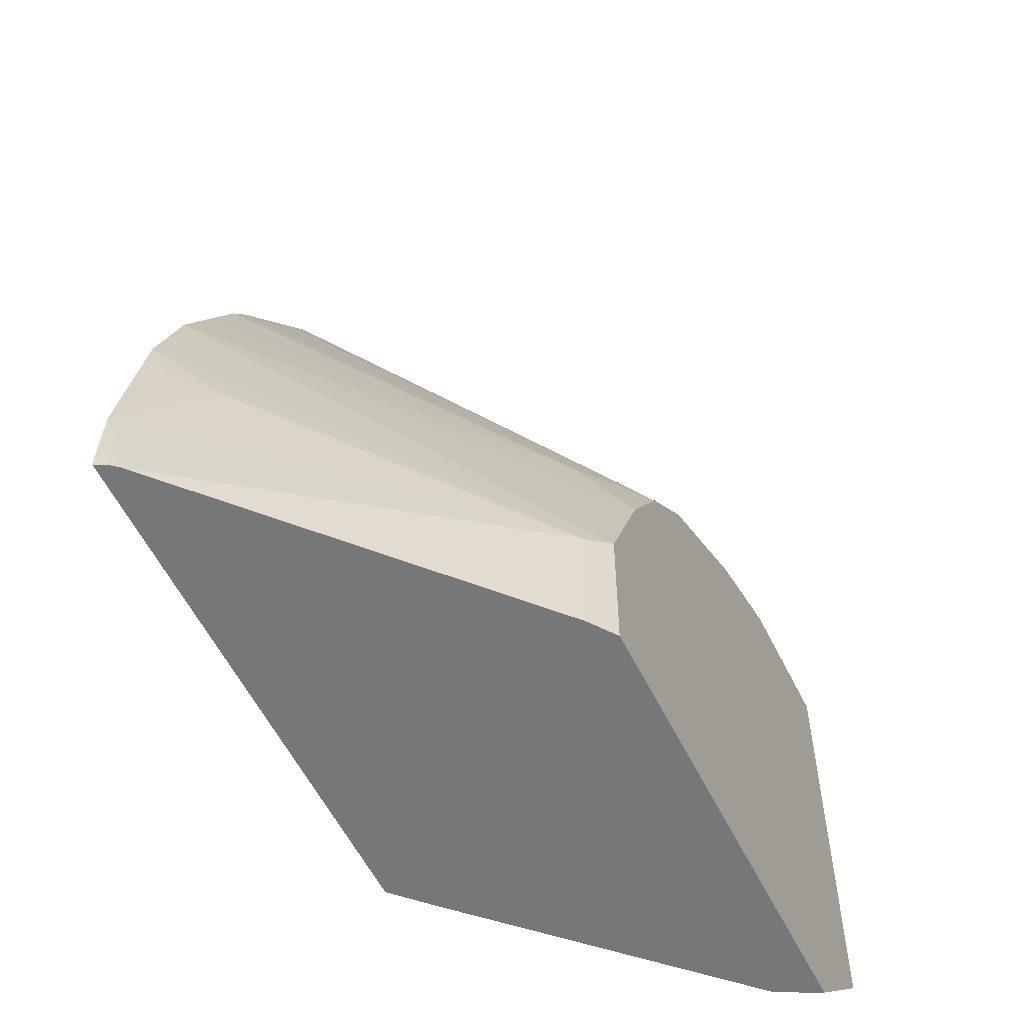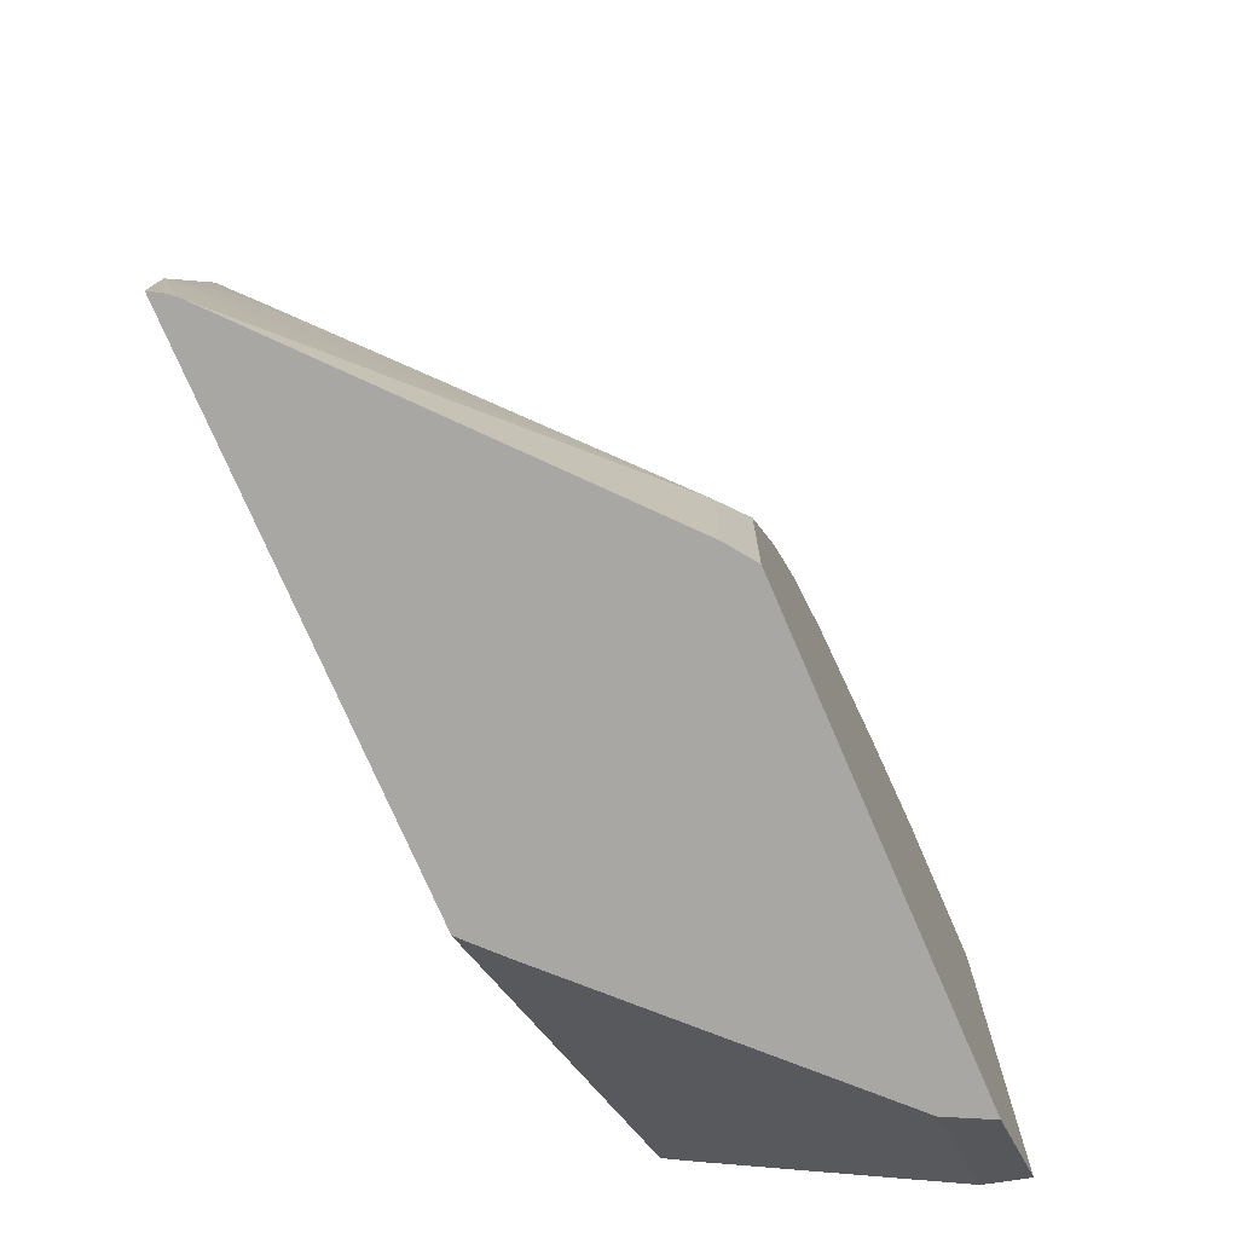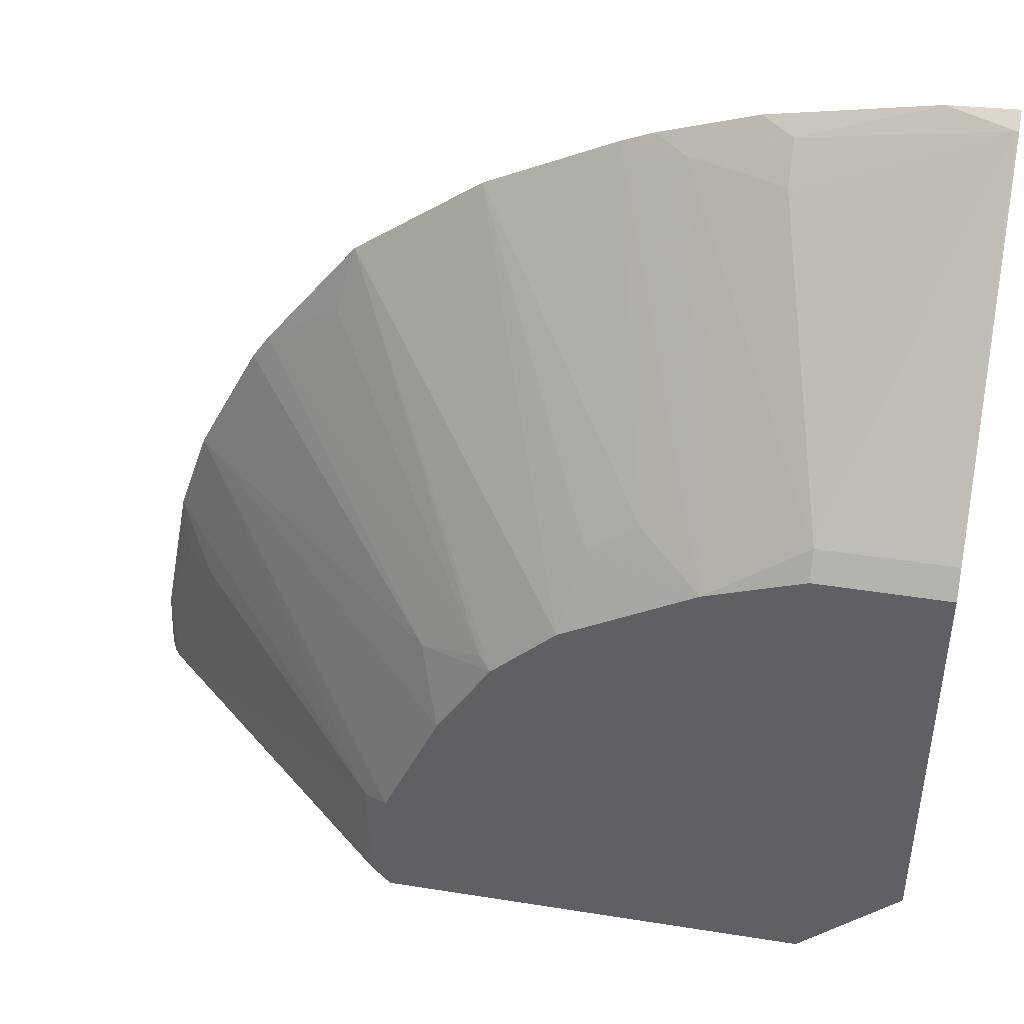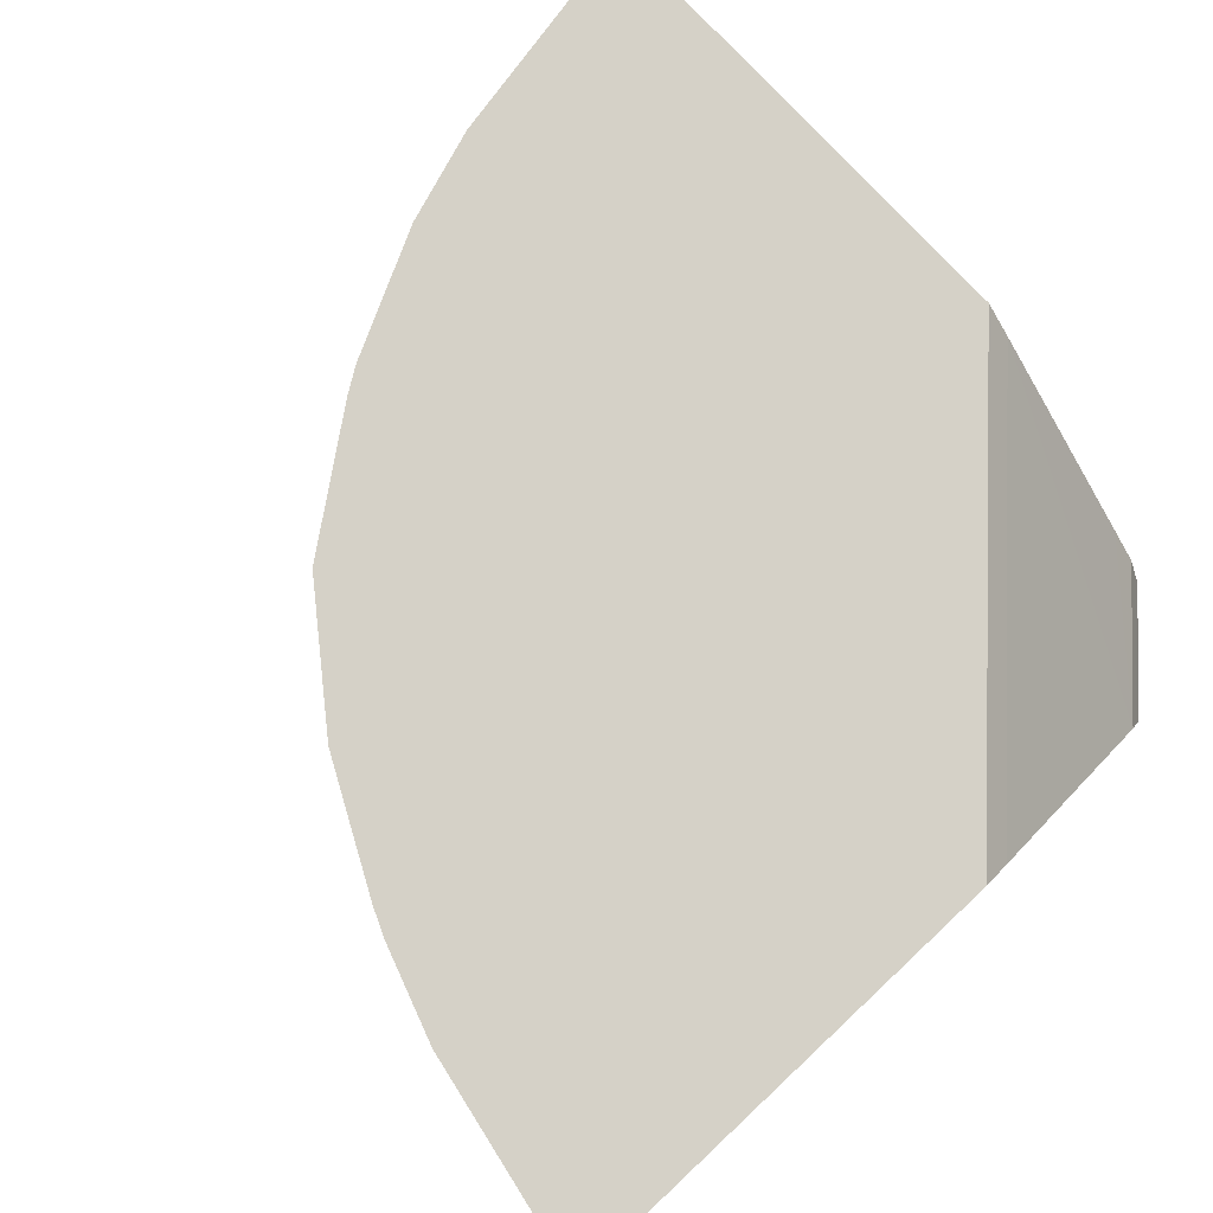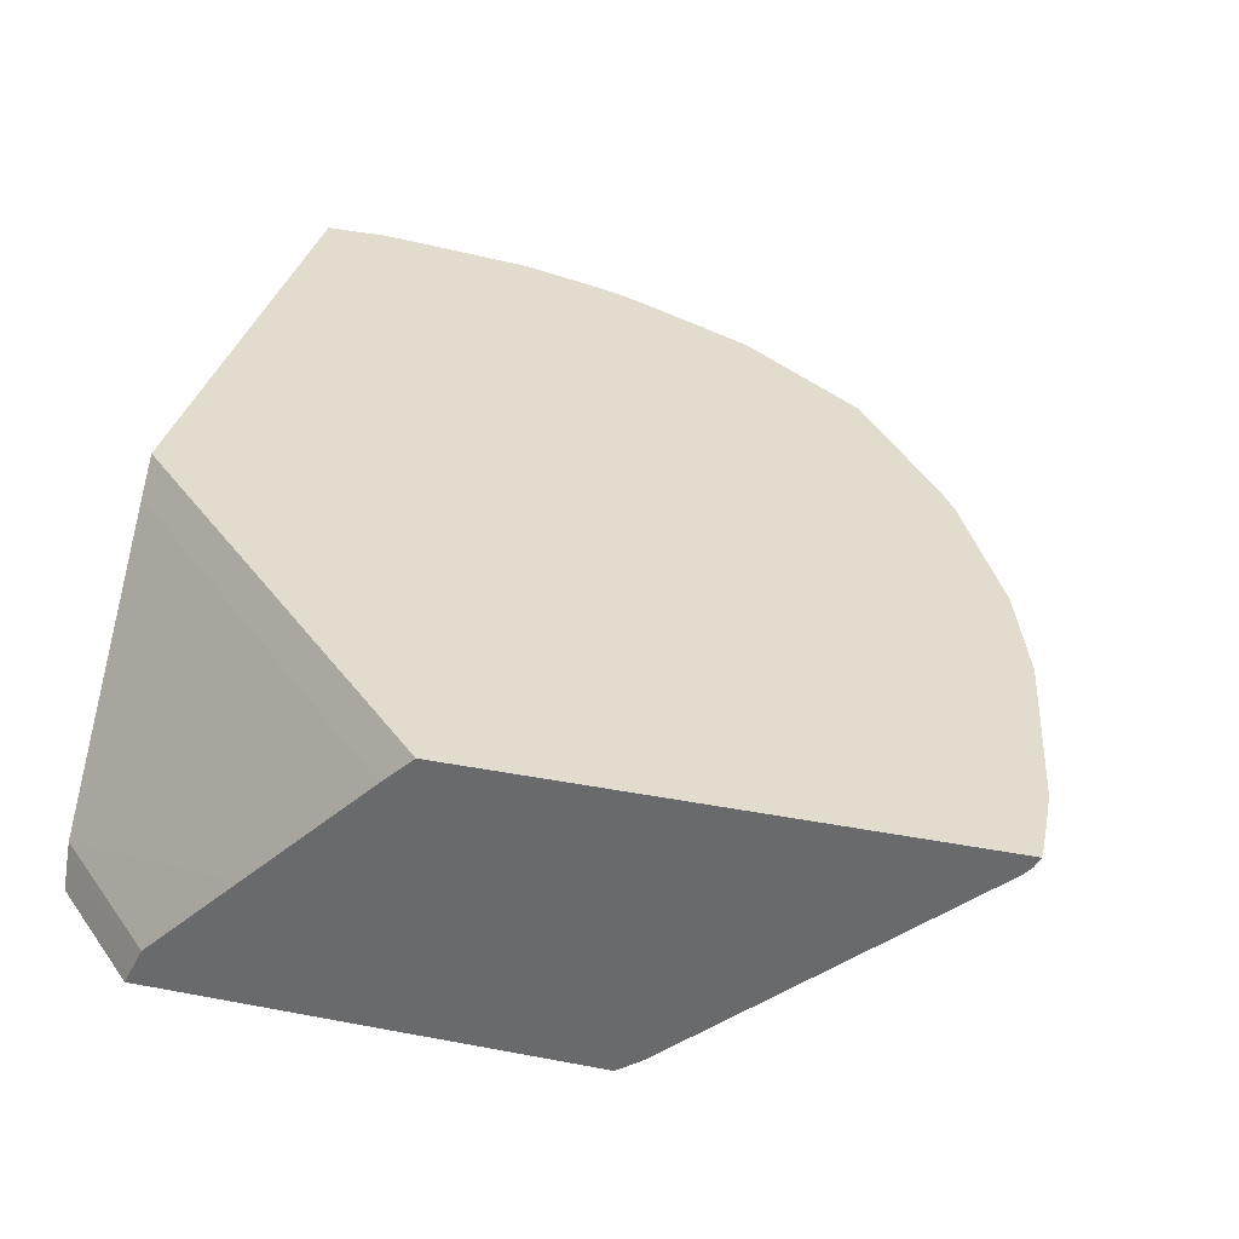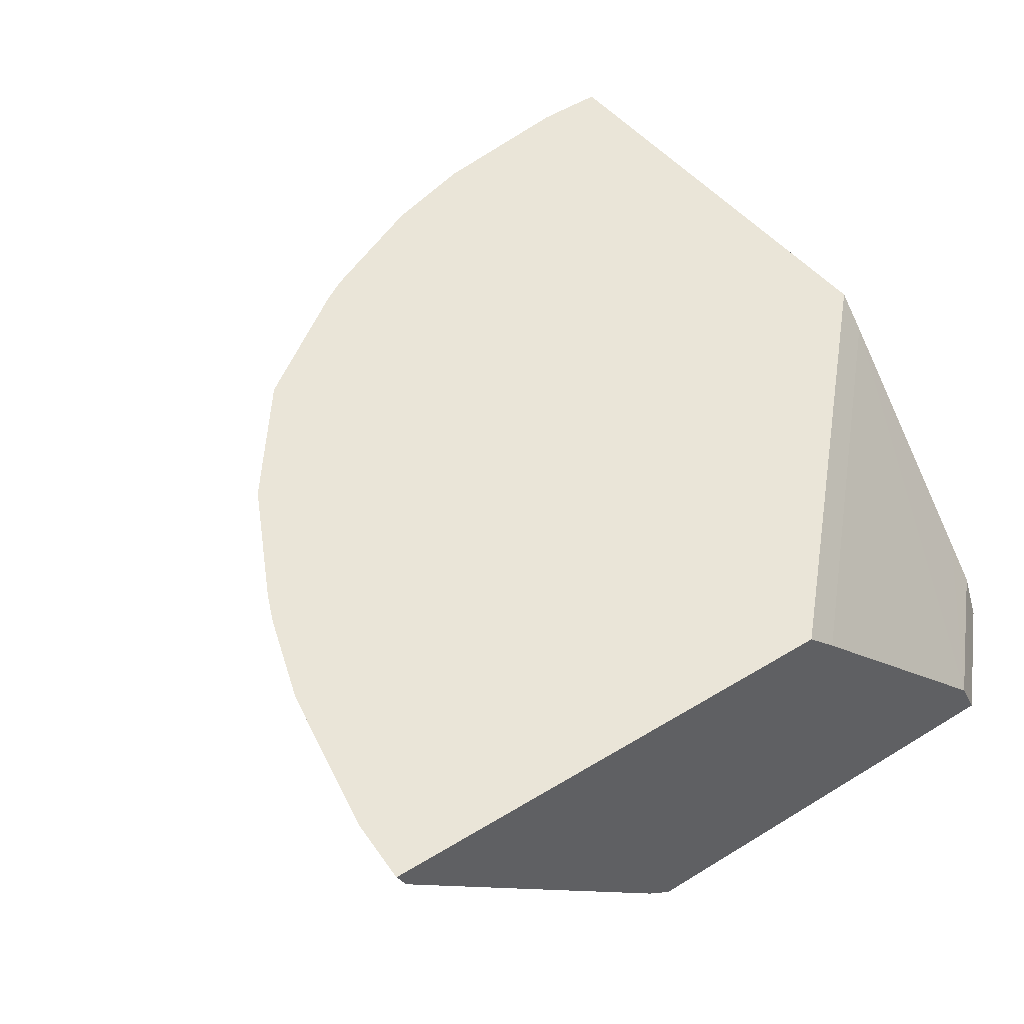
<metadata>
{"format":"obj","ext":"obj","renderer":"f3d","projection":"perspective","resolution":1024,"background":"white","views":[{"elev":-57.1,"azim":-63.9,"up":"+Z"},{"elev":-74.7,"azim":-66.7,"up":"+Z"},{"elev":44.0,"azim":10.6,"up":"+Z"},{"elev":79.2,"azim":46.9,"up":"+Y"},{"elev":34.6,"azim":-165.7,"up":"+Y"},{"elev":45.4,"azim":54.7,"up":"+Y"}]}
</metadata>
<code>
v -0.4389 0.6306 -0.0006821
v -0.4364 0.6255 -0.0006821
v -0.4389 0.6306 0.004395
v -0.1917 0.6306 -0.0006821
v -0.4326 0.6211 -0.0006821
v -0.4372 0.6306 0.03736
v -0.4382 0.6306 0.02113
v -0.1758 0.6152 -0.0006821
v 0.001205 0.6306 0.1917
v 0.001205 0.6152 0.1758
v -0.2856 0.4889 -0.0006821
v -0.2856 0.4889 0.06046
v -0.401 0.6042 0.09342
v -0.4174 0.6207 0.09342
v -0.4217 0.6306 0.12
v 0.001205 0.5988 0.1593
v 0.001205 0.5493 0.1099
v 0.001205 0.4999 0.06046
v -0.1099 0.5493 -0.0006821
v 0.001205 0.6306 0.4389
v -0.2726 0.4794 -0.0006821
v -0.2726 0.4794 0.06748
v -0.4052 0.6306 0.1695
v 0.001205 0.4838 0.05237
v -0.06045 0.4999 -0.0006821
v -0.07691 0.5164 -0.0006821
v 0.001205 0.6215 0.4343
v -1.06e-06 0.6306 0.4389
v -1.06e-06 0.6207 0.434
v -0.05024 0.4794 -0.0006821
v -0.2436 0.4794 0.1355
v -0.3888 0.6306 0.2024
v -0.2554 0.5026 0.1689
v 0.001205 0.4794 0.05022
v -0.05493 0.4889 -0.0006821
v 0.001205 0.6207 0.4335
v -0.03296 0.6306 0.4372
v 0.001205 0.4889 0.2856
v -0.09888 0.6207 0.4175
v -0.09888 0.6042 0.401
v -0.06592 0.4889 0.2856
v -0.0517 0.4824 -0.0006821
v -0.2158 0.4794 0.1821
v -0.3723 0.6306 0.2353
v -0.2224 0.4862 0.1854
v -0.3631 0.6306 0.2494
v 0.001205 0.4794 0.2726
v -0.1154 0.6306 0.4215
v -0.1483 0.6207 0.401
v -0.06592 0.4794 0.2726
v -0.1154 0.4794 0.2543
v -0.1993 0.4794 0.1985
v -0.3136 0.6306 0.3153
v -0.3213 0.618 0.2843
v -0.1648 0.6306 0.405
v -0.1807 0.6306 0.3982
v -0.1483 0.5054 0.2692
v -0.1731 0.5026 0.2513
v -0.1828 0.4794 0.215
v -0.2477 0.6306 0.3647
v -0.2137 0.6306 0.3818
v -0.2466 0.6306 0.3653
f 24 35 25
f 24 34 35
f 30 42 34
f 23 33 32
f 27 29 36
f 28 37 29
f 29 41 38
f 29 37 39
f 29 39 40
f 29 40 41
f 23 31 33
f 29 38 36
f 22 31 23
f 18 25 26
f 21 43 31
f 21 52 43
f 21 59 52
f 21 51 59
f 21 50 51
f 21 47 50
f 21 34 47
f 21 30 34
f 20 29 27
f 20 28 29
f 18 26 19
f 18 24 25
f 31 43 33
f 21 31 22
f 32 33 44
f 57 62 60
f 33 45 46
f 58 60 59
f 57 60 58
f 57 61 62
f 56 61 57
f 53 59 60
f 52 59 53
f 51 58 59
f 51 57 58
f 51 56 57
f 49 56 51
f 49 55 56
f 48 55 49
f 46 54 53
f 45 54 46
f 45 53 54
f 43 53 45
f 43 52 53
f 41 51 50
f 41 49 51
f 40 49 41
f 39 49 40
f 39 48 49
f 38 50 47
f 38 41 50
f 37 48 39
f 34 42 35
f 33 46 44
f 33 43 45
f 13 15 14
f 12 23 15
f 12 22 23
f 1 35 42
f 1 25 35
f 1 26 25
f 1 19 26
f 1 8 19
f 1 4 8
f 1 9 4
f 1 20 9
f 1 28 20
f 1 37 28
f 1 48 37
f 1 55 48
f 1 42 30
f 1 56 55
f 1 62 61
f 1 60 62
f 1 53 60
f 1 46 53
f 1 44 46
f 1 32 44
f 1 23 32
f 1 15 23
f 1 6 15
f 1 7 6
f 12 15 13
f 1 2 3
f 1 61 56
f 1 30 21
f 1 3 7
f 1 11 5
f 1 21 11
f 11 21 22
f 9 16 10
f 9 17 16
f 9 18 17
f 9 24 18
f 9 34 24
f 9 47 34
f 9 38 47
f 9 36 38
f 9 27 36
f 9 20 27
f 8 18 19
f 11 22 12
f 8 16 17
f 8 17 18
f 2 5 6
f 2 6 7
f 2 7 3
f 4 9 10
f 4 10 8
f 1 5 2
f 5 12 6
f 6 12 13
f 6 13 14
f 6 14 15
f 8 10 16
f 5 11 12

</code>
